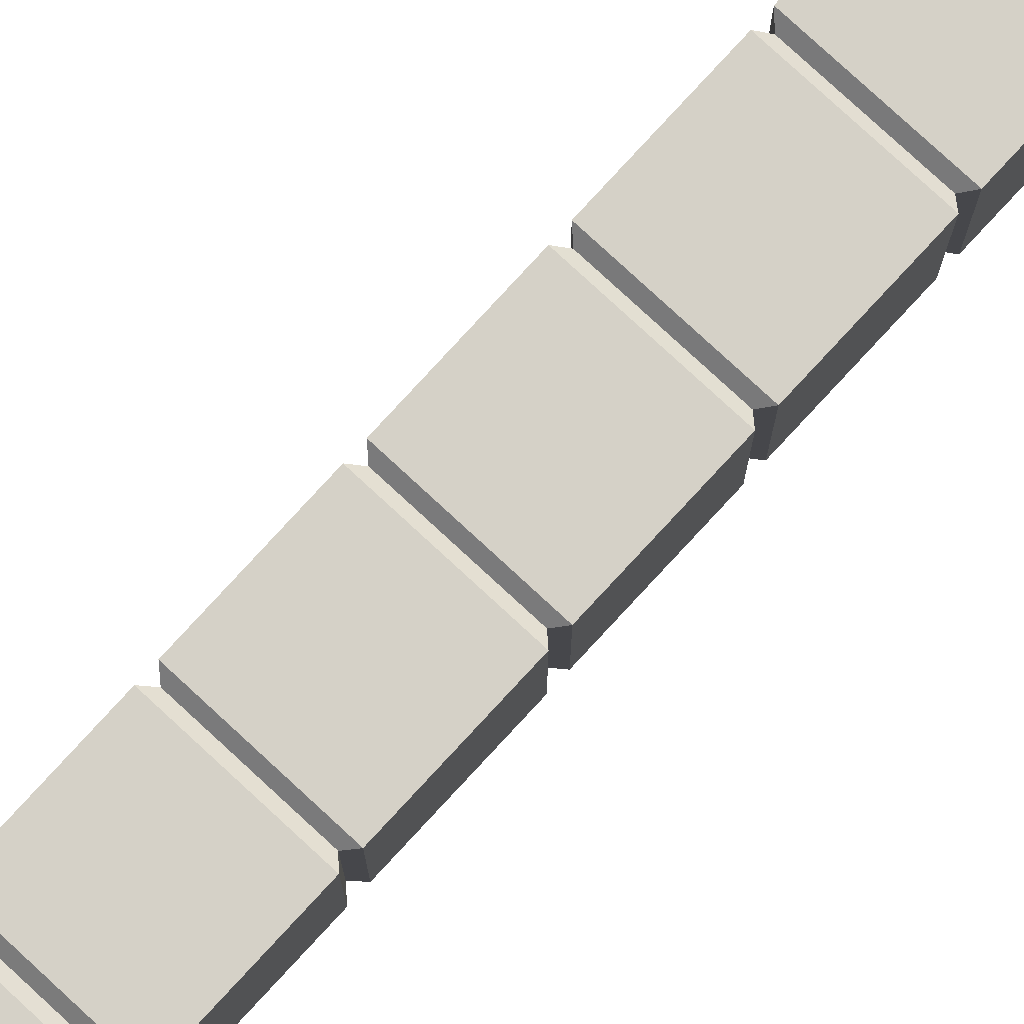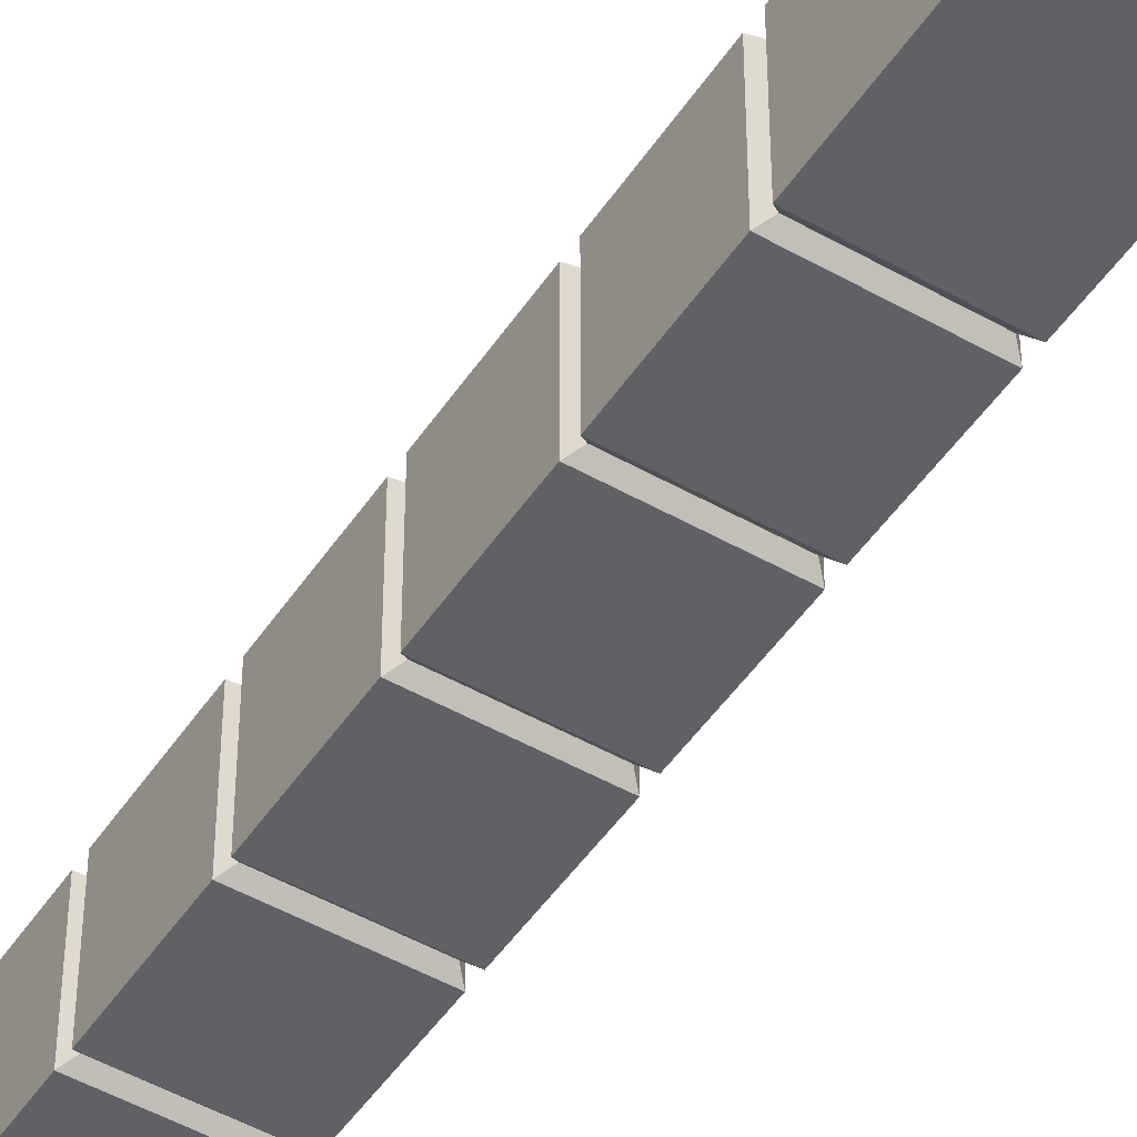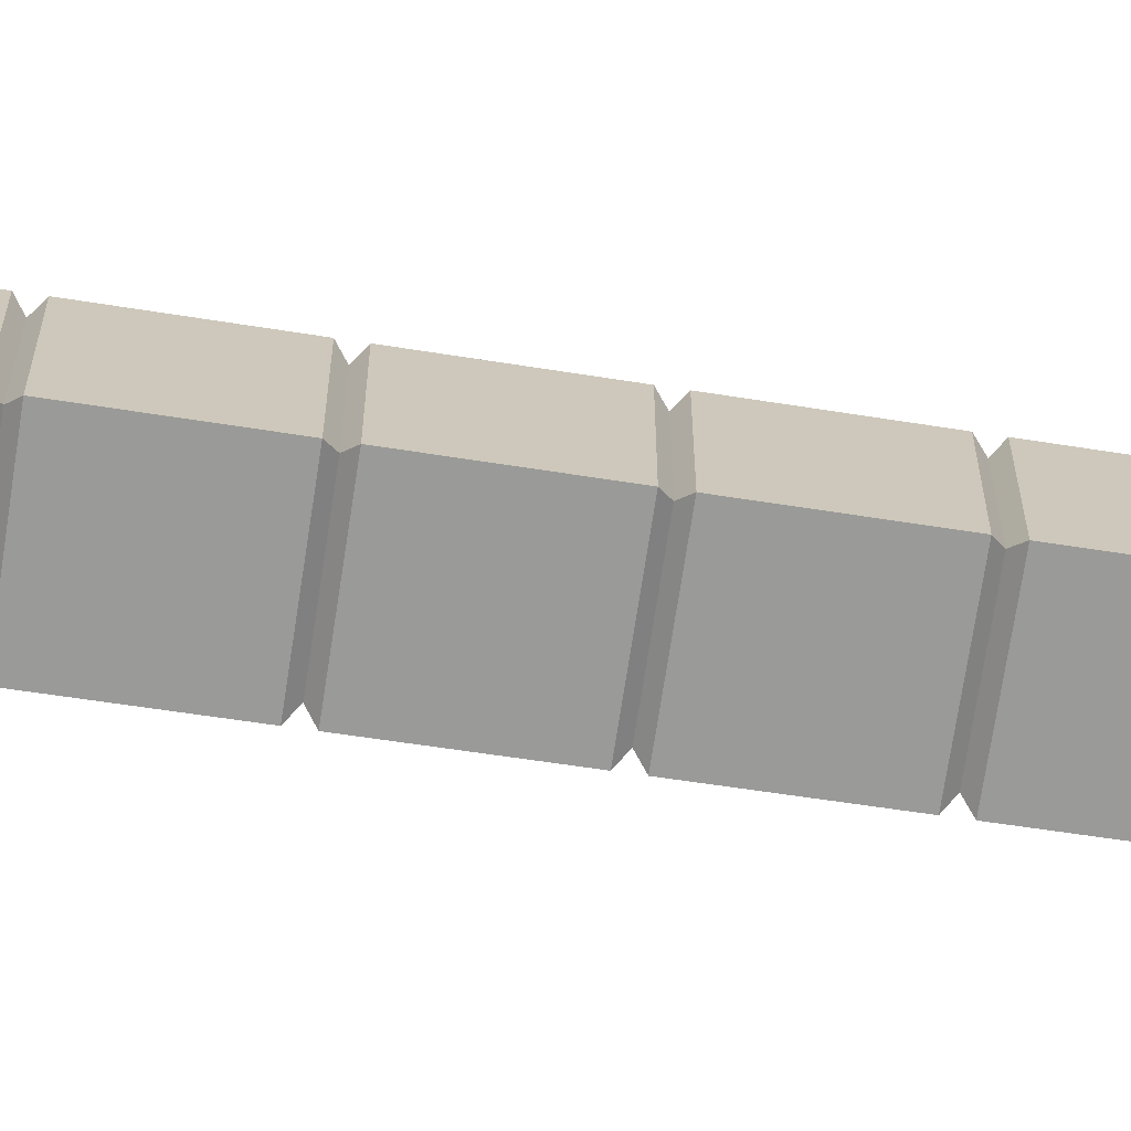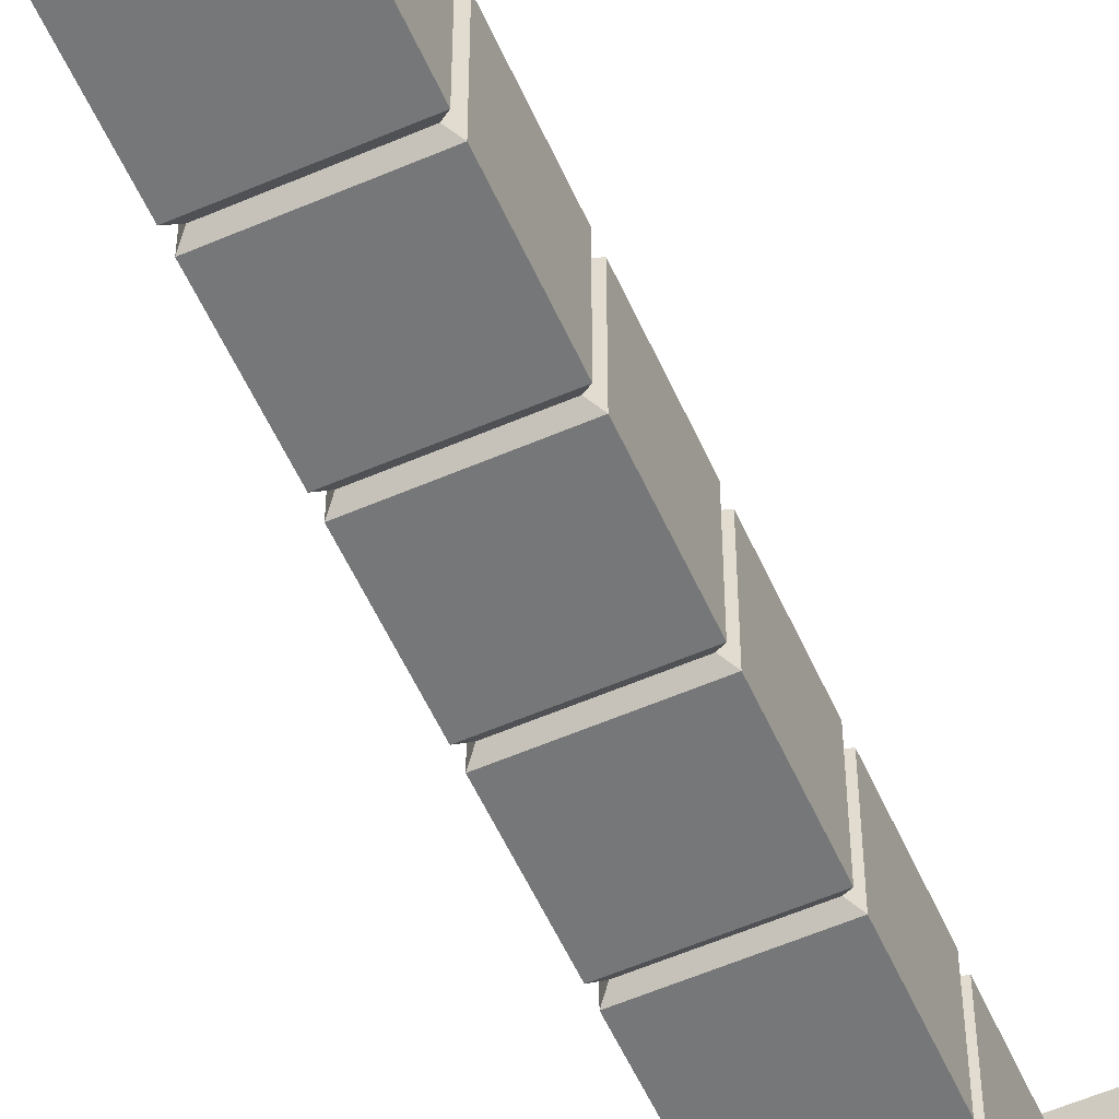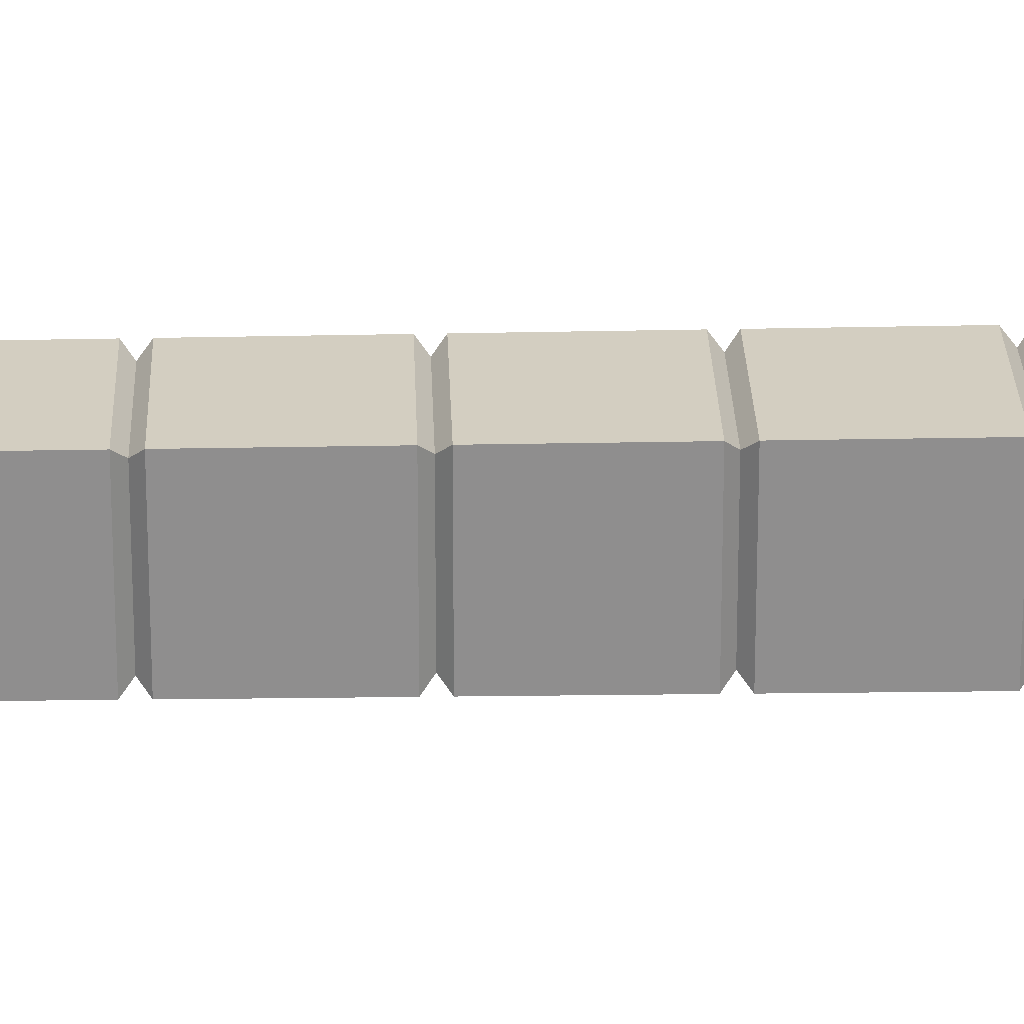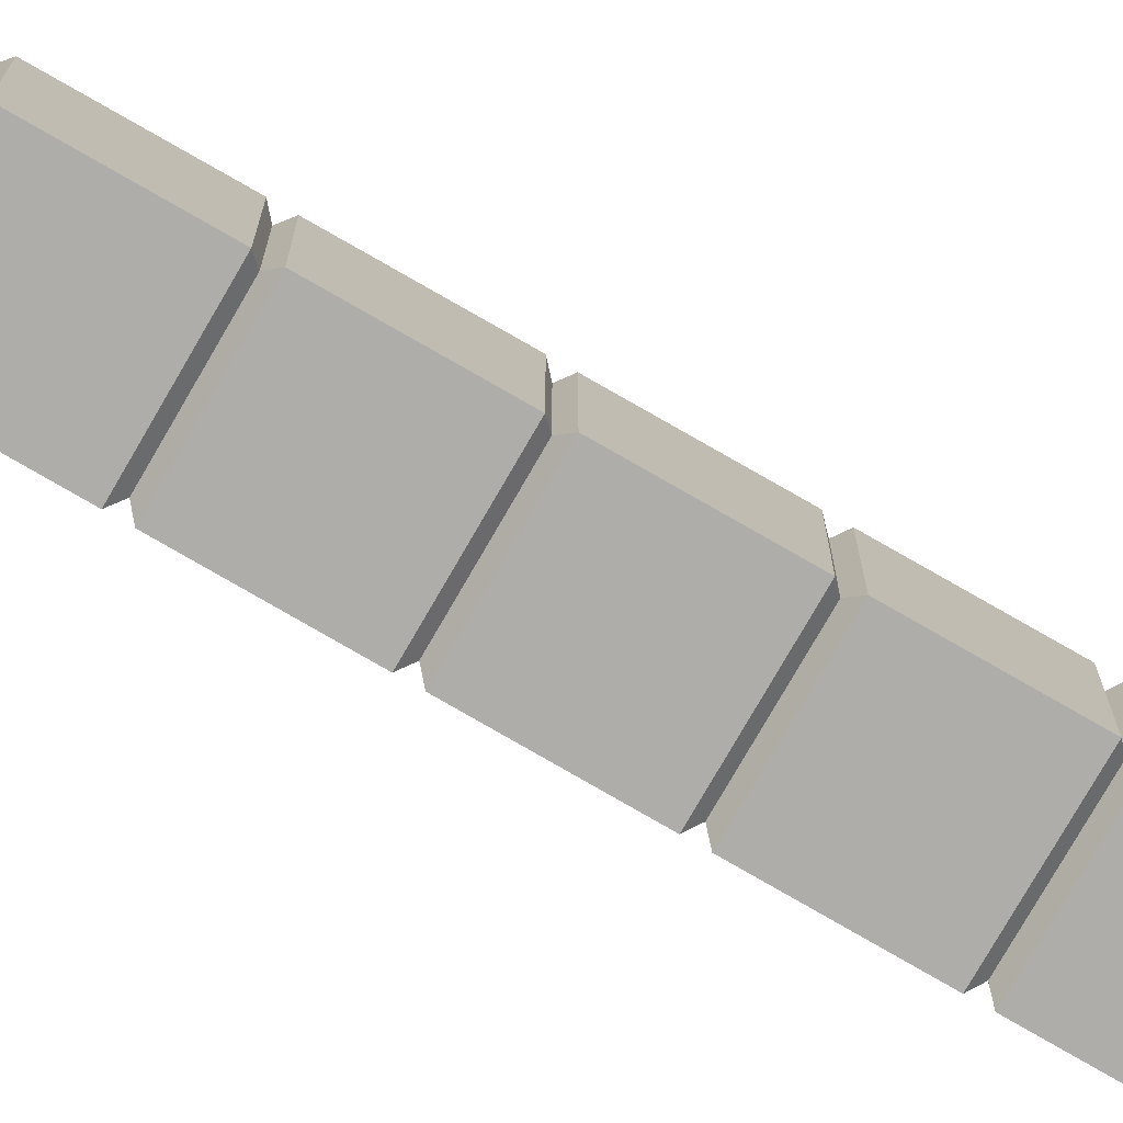
<metadata>
{"format":"obj","ext":"obj","renderer":"f3d","projection":"perspective","resolution":1024,"background":"white","views":[{"elev":79.2,"azim":42.7,"up":"+Z"},{"elev":-48.6,"azim":147.6,"up":"+Z"},{"elev":-69.2,"azim":-98.6,"up":"+Z"},{"elev":-57.2,"azim":-155.8,"up":"+Z"},{"elev":25.1,"azim":88.3,"up":"+Z"},{"elev":-77.0,"azim":60.0,"up":"+Z"}]}
</metadata>
<code>
o Cube
v 1 0.6839 -1
v 1 -0.000555 -1
v 1 0.6839 1
v 1 -0.000555 1
v -1 0.6839 -1
v -1 -0.000555 -1
v -1 0.6839 1
v -1 -0.000555 1
v 0.7314 0.6839 -0.7314
v 0.7314 0.6839 0.7314
v -0.7314 0.6839 -0.7314
v -0.7314 0.6839 0.7314
v 0.7085 0.9583 -0.7085
v 0.7085 0.9583 0.7085
v -0.7085 0.9583 -0.7085
v -0.7085 0.9583 0.7085
v 0.3758 0.9583 -0.3758
v 0.3758 0.9583 0.3758
v -0.3758 0.9583 -0.3758
v -0.3758 0.9583 0.3758
v 0.3899 5.959 -0.3899
v 0.3899 5.959 0.3899
v -0.3899 5.959 -0.3899
v -0.3899 5.959 0.3899
v 0.5244 5.959 -0.5244
v 0.5244 5.959 0.5244
v -0.5244 5.959 -0.5244
v -0.5244 5.959 0.5244
v 0.5244 6.429 -0.5244
v 0.5244 6.429 0.5244
v -0.5244 6.429 -0.5244
v -0.5244 6.429 0.5244
v 0.7797 6.429 -0.7797
v 0.7797 6.429 0.7797
v -0.7797 6.429 -0.7797
v -0.7797 6.429 0.7797
v 1.002 7.093 -1.002
v 1.002 7.093 1.002
v -1.002 7.093 -1.002
v -1.002 7.093 1.002
v 0.5953 7.093 -0.5953
v 0.5953 7.093 0.5953
v -0.5953 7.093 -0.5953
v -0.5953 7.093 0.5953
v 0.5953 6.827 -0.5953
v 0.5953 6.827 0.5953
v -0.5953 6.827 -0.5953
v -0.5953 6.827 0.5953
v 0.3925 6.827 -0.3925
v 0.3925 6.827 0.3925
v -0.3925 6.827 -0.3925
v -0.3925 6.827 0.3925
v 0.3925 7.359 -0.3925
v 0.3925 7.359 0.3925
v -0.3925 7.359 -0.3925
v -0.3925 7.359 0.3925
v 0 -0.000555 -1
v 0 0.6839 1
v 0 -0.000555 1
v 0 0.6839 -1
v 0 0.6839 0.7314
v 0 0.6839 -0.7314
v 0 0.9583 0.7085
v 0 0.9583 -0.7085
v 0 0.9583 0.3758
v 0 0.9583 -0.3758
v 0 5.959 0.3899
v 0 5.959 -0.3899
v 0 5.959 0.5244
v 0 5.959 -0.5244
v 0 6.429 0.5244
v 0 6.429 -0.5244
v 0 6.429 0.7797
v 0 6.429 -0.7797
v 0 7.093 1.002
v 0 7.093 -1.002
v 0 7.093 0.5953
v 0 7.093 -0.5953
v 0 6.827 0.5953
v 0 6.827 -0.5953
v 0 6.827 0.3925
v 0 6.827 -0.3925
v 0 7.359 0.3925
v 0 7.359 -0.3925
v -1 -0.000555 0
v 1 0.6839 0
v -1 0.6839 0
v 1 -0.000555 0
v 0.7314 0.6839 0
v -0.7314 0.6839 0
v 0.7085 0.9583 0
v -0.7085 0.9583 0
v 0.3758 0.9583 0
v -0.3758 0.9583 0
v 0.3899 5.959 0
v -0.3899 5.959 0
v 0.5244 5.959 0
v -0.5244 5.959 0
v 0.5244 6.429 0
v -0.5244 6.429 0
v 0.7797 6.429 0
v -0.7797 6.429 0
v 1.002 7.093 0
v -1.002 7.093 0
v 0.5953 7.093 0
v -0.5953 7.093 0
v 0.5953 6.827 0
v -0.5953 6.827 0
v 0.3925 6.827 0
v -0.3925 6.827 0
v 0.3925 7.359 0
v -0.3925 7.359 0
v 0 7.359 0
v 0 -0.000555 0
v -0.3783 1.84 0.3783
v -0.378 1.744 0.378
v -0.3291 1.792 0.3291
v -0.3806 2.673 0.3806
v -0.3804 2.577 0.3804
v -0.3311 2.625 0.3311
v -0.383 3.507 0.383
v -0.3827 3.411 0.3827
v -0.3332 3.459 0.3332
v -0.3853 4.34 0.3853
v -0.385 4.244 0.385
v -0.3352 4.292 0.3352
v -0.3877 5.174 0.3877
v -0.3874 5.078 0.3874
v -0.3372 5.126 0.3372
v -0.3877 5.174 -0.3877
v -0.3874 5.078 -0.3874
v -0.3372 5.126 -0.3372
v -0.3853 4.34 -0.3853
v -0.385 4.244 -0.385
v -0.3352 4.292 -0.3352
v -0.383 3.507 -0.383
v -0.3827 3.411 -0.3827
v -0.3332 3.459 -0.3332
v -0.3806 2.673 -0.3806
v -0.3804 2.577 -0.3804
v -0.3311 2.625 -0.3311
v -0.3783 1.84 -0.3783
v -0.378 1.744 -0.378
v -0.3291 1.792 -0.3291
v 0.3783 1.84 0.3783
v 0.378 1.744 0.378
v 0.3291 1.792 0.3291
v 0.3806 2.673 0.3806
v 0.3804 2.577 0.3804
v 0.3311 2.625 0.3311
v 0.383 3.507 0.383
v 0.3827 3.411 0.3827
v 0.3332 3.459 0.3332
v 0.3853 4.34 0.3853
v 0.385 4.244 0.385
v 0.3352 4.292 0.3352
v 0.3877 5.174 0.3877
v 0.3874 5.078 0.3874
v 0.3372 5.126 0.3372
v 0.3877 5.174 -0.3877
v 0.3874 5.078 -0.3874
v 0.3372 5.126 -0.3372
v 0.3853 4.34 -0.3853
v 0.385 4.244 -0.385
v 0.3352 4.292 -0.3352
v 0.383 3.507 -0.383
v 0.3827 3.411 -0.3827
v 0.3332 3.459 -0.3332
v 0.3806 2.673 -0.3806
v 0.3804 2.577 -0.3804
v 0.3311 2.625 -0.3311
v 0.3783 1.84 -0.3783
v 0.378 1.744 -0.378
v 0.3291 1.792 -0.3291
v 0 1.744 -0.378
v 0 1.84 -0.3783
v 0 1.792 -0.3291
v 0 2.577 -0.3804
v 0 2.673 -0.3806
v 0 2.625 -0.3311
v 0 3.411 -0.3827
v 0 3.507 -0.383
v 0 3.459 -0.3332
v 0 4.244 -0.385
v 0 4.34 -0.3853
v 0 4.292 -0.3352
v 0 5.078 -0.3874
v 0 5.174 -0.3877
v 0 5.126 -0.3372
v 0 1.744 0.378
v 0 1.84 0.3783
v 0 1.792 0.3291
v 0 2.577 0.3804
v 0 2.673 0.3806
v 0 2.625 0.3311
v 0 3.411 0.3827
v 0 3.507 0.383
v 0 3.459 0.3332
v 0 4.244 0.385
v 0 4.34 0.3853
v 0 4.292 0.3352
v 0 5.078 0.3874
v 0 5.174 0.3877
v 0 5.126 0.3372
v 0.378 1.744 0
v 0.3783 1.84 -0
v 0.3291 1.792 -0
v 0.3804 2.577 -0
v 0.3806 2.673 -0
v 0.3311 2.625 -0
v 0.3827 3.411 -0
v 0.383 3.507 0
v 0.3332 3.459 -0
v 0.385 4.244 0
v 0.3853 4.34 -0
v 0.3352 4.292 -0
v 0.3874 5.078 -0
v 0.3877 5.174 -0
v 0.3372 5.126 -0
v -0.378 1.744 -0
v -0.3783 1.84 -0
v -0.3291 1.792 -0
v -0.3804 2.577 -0
v -0.3806 2.673 0
v -0.3311 2.625 -0
v -0.3827 3.411 0
v -0.383 3.507 -0
v -0.3332 3.459 -0
v -0.385 4.244 -0
v -0.3853 4.34 -0
v -0.3352 4.292 -0
v -0.3874 5.078 -0
v -0.3877 5.174 0
v -0.3372 5.126 -0
f 60 5 11 62
f 59 58 7 8
f 85 87 5 6
f 114 88 4 59
f 88 86 3 4
f 57 60 1 2
f 61 10 14 63
f 58 3 10 61
f 87 7 12 90
f 86 1 9 89
f 64 15 19 66
f 62 11 15 64
f 89 9 13 91
f 90 12 16 92
f 130 233 96 23
f 91 13 17 93
f 92 16 20 94
f 63 14 18 65
f 68 23 27 70
f 160 188 68 21
f 133 230 232 131
f 163 185 187 161
f 97 25 29 99
f 95 21 25 97
f 96 24 28 98
f 67 22 26 69
f 100 32 36 102
f 98 28 32 100
f 69 26 30 71
f 70 27 31 72
f 74 35 39 76
f 71 30 34 73
f 72 31 35 74
f 99 29 33 101
f 104 40 44 106
f 101 33 37 103
f 102 36 40 104
f 73 34 38 75
f 106 44 48 108
f 75 38 42 77
f 76 39 43 78
f 103 37 41 105
f 80 47 51 82
f 77 42 46 79
f 78 43 47 80
f 105 41 45 107
f 110 52 56 112
f 107 45 49 109
f 108 48 52 110
f 79 46 50 81
f 113 112 56 83
f 81 50 54 83
f 82 51 55 84
f 109 49 53 111
f 17 66 175 173
f 172 176 178 170
f 169 179 181 167
f 218 160 21 95
f 18 93 205 146
f 19 94 220 143
f 142 221 223 140
f 139 224 226 137
f 188 130 23 68
f 148 209 211 152
f 145 206 208 149
f 151 212 214 155
f 154 215 217 158
f 157 218 95 22
f 118 194 196 122
f 115 191 193 119
f 121 197 199 125
f 124 200 202 128
f 127 203 67 24
f 230 124 128 232
f 227 121 125 229
f 224 118 122 226
f 94 20 116 220
f 221 115 119 223
f 166 182 184 164
f 212 166 164 214
f 209 169 167 211
f 206 172 170 208
f 93 17 173 205
f 49 82 84 53
f 52 81 83 56
f 111 113 83 54
f 48 79 81 52
f 41 78 80 45
f 44 77 79 48
f 45 80 82 49
f 37 76 78 41
f 40 75 77 44
f 36 73 75 40
f 29 72 74 33
f 32 71 73 36
f 33 74 76 37
f 25 70 72 29
f 28 69 71 32
f 24 67 69 28
f 215 163 161 217
f 233 127 24 96
f 21 68 70 25
f 16 63 65 20
f 9 62 64 13
f 13 64 66 17
f 7 58 61 12
f 12 61 63 16
f 6 5 60 57
f 85 114 59 8
f 4 3 58 59
f 1 60 62 9
f 6 57 114 85
f 53 84 113 111
f 136 227 229 134
f 182 136 134 184
f 179 139 137 181
f 176 142 140 178
f 66 19 143 175
f 200 154 158 202
f 197 151 155 199
f 194 148 152 196
f 65 18 146 190
f 191 145 149 193
f 50 109 111 54
f 84 55 112 113
f 47 108 110 51
f 46 107 109 50
f 51 110 112 55
f 42 105 107 46
f 38 103 105 42
f 43 106 108 47
f 35 102 104 39
f 34 101 103 38
f 39 104 106 43
f 30 99 101 34
f 27 98 100 31
f 31 100 102 35
f 23 96 98 27
f 22 95 97 26
f 26 97 99 30
f 203 157 22 67
f 15 92 94 19
f 14 91 93 18
f 185 133 131 187
f 11 90 92 15
f 10 89 91 14
f 3 86 89 10
f 5 87 90 11
f 2 1 86 88
f 57 2 88 114
f 8 7 87 85
f 206 145 147 207
f 207 147 146 205
f 209 148 150 210
f 210 150 149 208
f 212 151 153 213
f 213 153 152 211
f 215 154 156 216
f 216 156 155 214
f 218 157 159 219
f 219 159 158 217
f 176 172 174 177
f 177 174 173 175
f 179 169 171 180
f 180 171 170 178
f 182 166 168 183
f 183 168 167 181
f 185 163 165 186
f 186 165 164 184
f 188 160 162 189
f 189 162 161 187
f 191 115 117 192
f 192 117 116 190
f 194 118 120 195
f 195 120 119 193
f 197 121 123 198
f 198 123 122 196
f 200 124 126 201
f 201 126 125 199
f 203 127 129 204
f 204 129 128 202
f 221 142 144 222
f 222 144 143 220
f 224 139 141 225
f 225 141 140 223
f 227 136 138 228
f 228 138 137 226
f 230 133 135 231
f 231 135 134 229
f 233 130 132 234
f 234 132 131 232
f 142 176 177 144
f 144 177 175 143
f 139 179 180 141
f 141 180 178 140
f 136 182 183 138
f 138 183 181 137
f 133 185 186 135
f 135 186 184 134
f 130 188 189 132
f 132 189 187 131
f 145 191 192 147
f 147 192 190 146
f 148 194 195 150
f 150 195 193 149
f 151 197 198 153
f 153 198 196 152
f 154 200 201 156
f 156 201 199 155
f 157 203 204 159
f 159 204 202 158
f 172 206 207 174
f 174 207 205 173
f 169 209 210 171
f 171 210 208 170
f 166 212 213 168
f 168 213 211 167
f 163 215 216 165
f 165 216 214 164
f 160 218 219 162
f 162 219 217 161
f 115 221 222 117
f 117 222 220 116
f 118 224 225 120
f 120 225 223 119
f 121 227 228 123
f 123 228 226 122
f 124 230 231 126
f 126 231 229 125
f 127 233 234 129
f 129 234 232 128
f 20 65 190 116

</code>
